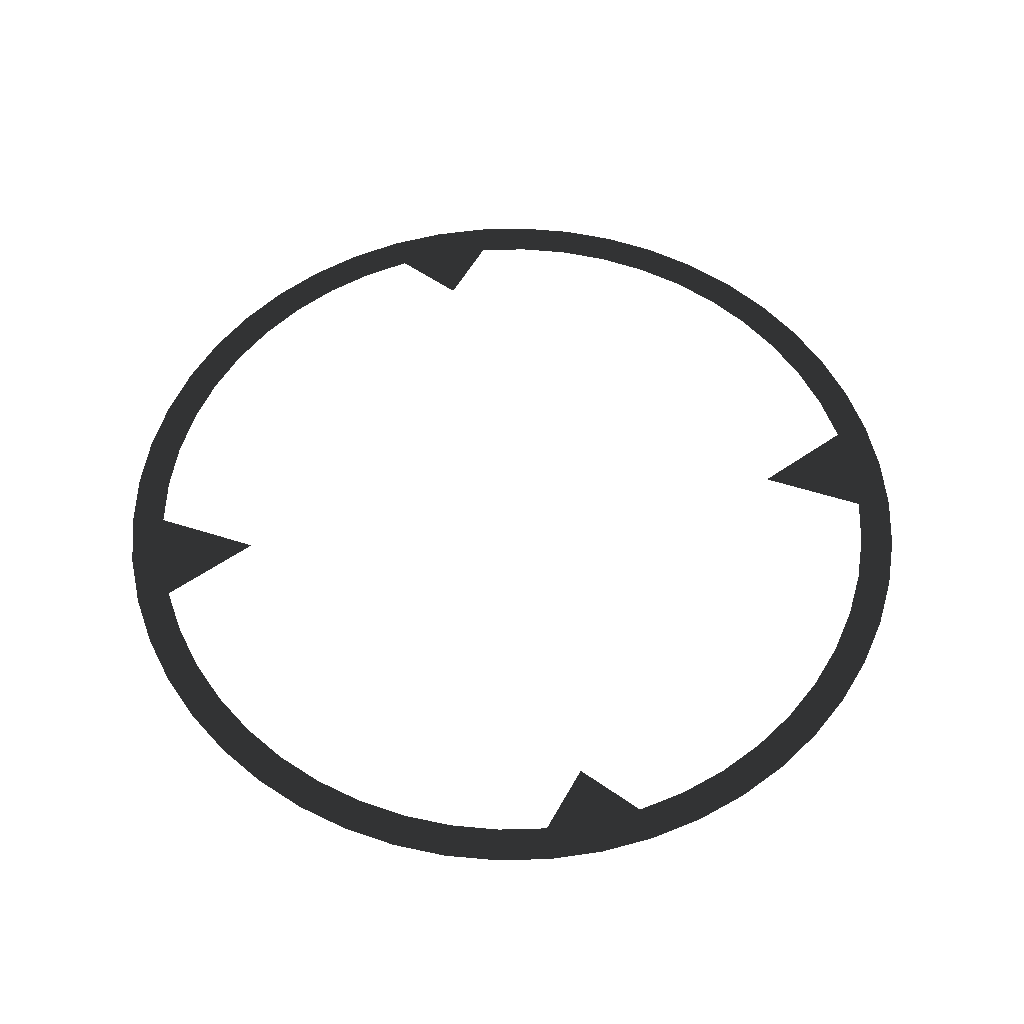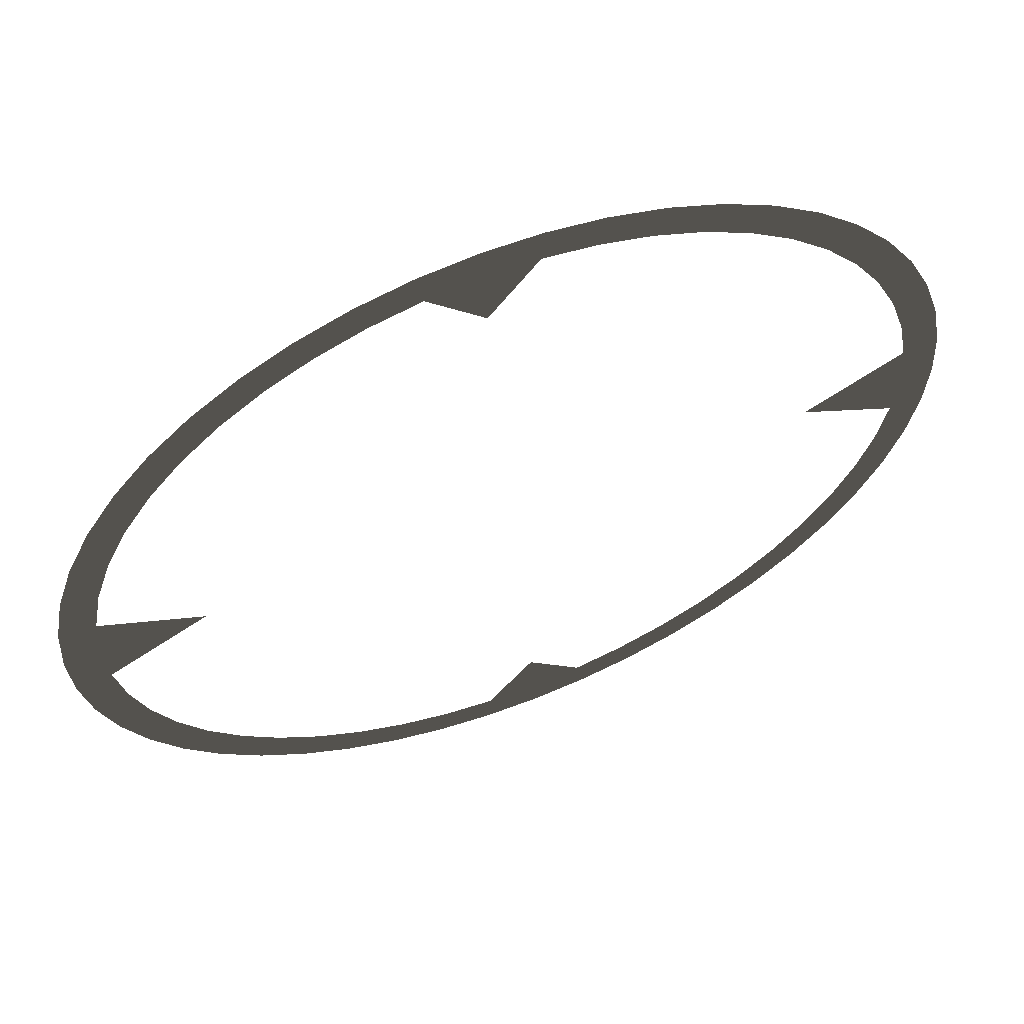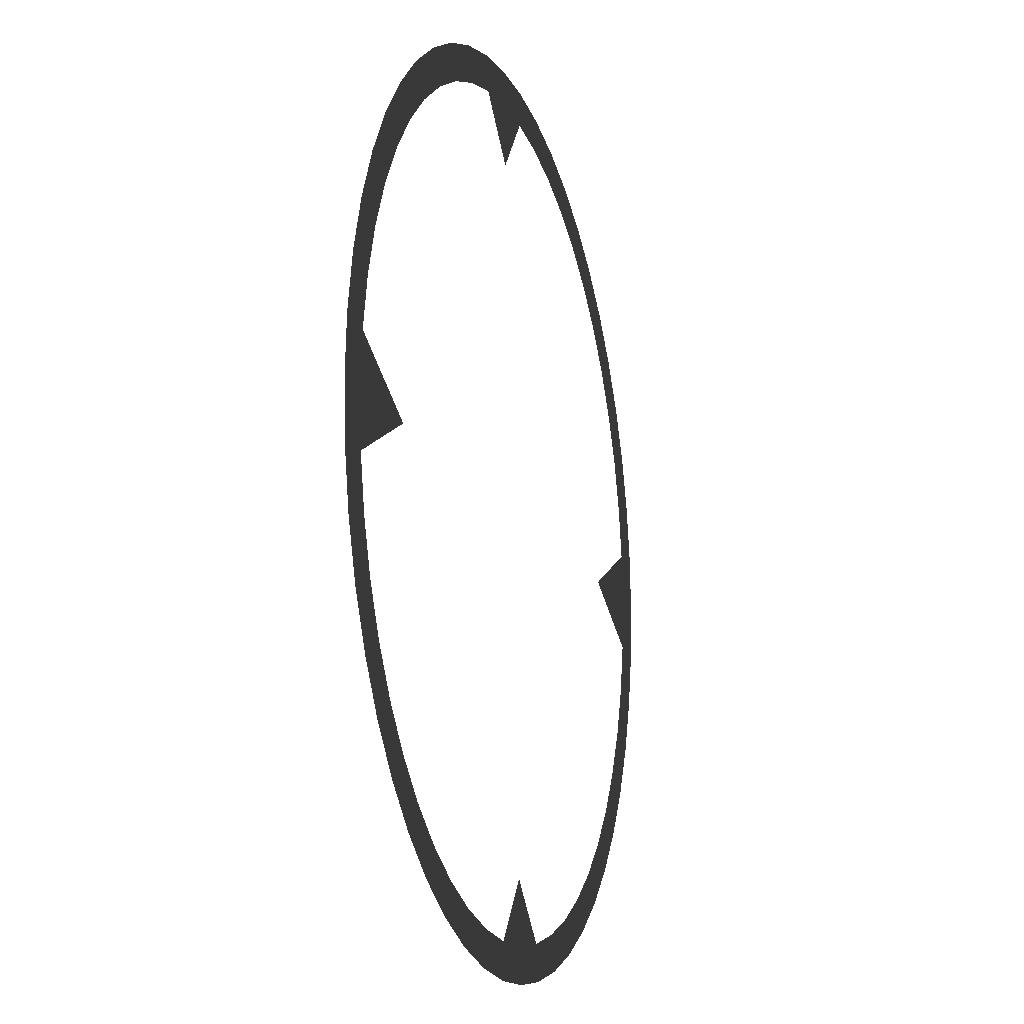
<metadata>
{"format":"obj","ext":"obj","renderer":"f3d","projection":"perspective","resolution":1024,"background":"white","views":[{"elev":55.8,"azim":-8.8,"up":"+Y"},{"elev":60.9,"azim":158.7,"up":"+Z"},{"elev":-14.8,"azim":107.4,"up":"+Z"}]}
</metadata>
<code>
g default
v 0.4057 0.7109 0
v 0.5366 0.7109 -0.06779
v 0.5239 0.7109 -0.1345
v 0.5029 0.7109 -0.1991
v 0.474 0.7109 -0.2606
v 0.4376 0.7109 -0.3179
v 0.3943 0.7109 -0.3703
v 0.3448 0.7109 -0.4168
v 0.2898 0.7109 -0.4567
v 0.2303 0.7109 -0.4894
v 0.1671 0.7109 -0.5144
v 0.1014 0.7109 -0.5313
v 0.03396 0.7109 -0.5398
v -0.02883 0.7109 -0.4582
v -0.1014 0.7109 -0.5313
v -0.1671 0.7109 -0.5144
v -0.2303 0.7109 -0.4894
v -0.2898 0.7109 -0.4567
v -0.3448 0.7109 -0.4168
v -0.3943 0.7109 -0.3703
v -0.4376 0.7109 -0.3179
v -0.474 0.7109 -0.2606
v -0.5029 0.7109 -0.1991
v -0.5239 0.7109 -0.1345
v -0.5366 0.7109 -0.06779
v -0.4057 0.7109 0
v -0.5366 0.7109 0.06779
v -0.5239 0.7109 0.1345
v -0.5029 0.7109 0.1991
v -0.474 0.7109 0.2606
v -0.4376 0.7109 0.3179
v -0.3943 0.7109 0.3703
v -0.3448 0.7109 0.4168
v -0.2898 0.7109 0.4567
v -0.2303 0.7109 0.4894
v -0.1671 0.7109 0.5144
v -0.1014 0.7109 0.5313
v -0.03396 0.7109 0.5398
v 0.02883 0.7109 0.4582
v 0.1014 0.7109 0.5313
v 0.1671 0.7109 0.5144
v 0.2303 0.7109 0.4894
v 0.2898 0.7109 0.4567
v 0.3448 0.7109 0.4168
v 0.3943 0.7109 0.3703
v 0.4376 0.7109 0.3179
v 0.474 0.7109 0.2606
v 0.5029 0.7109 0.1991
v 0.5239 0.7109 0.1345
v 0.5366 0.7109 0.06779
v 0.5879 0.7109 0
v 0.5833 0.7109 -0.07369
v 0.5695 0.7109 -0.1462
v 0.5466 0.7109 -0.2164
v 0.5152 0.7109 -0.2832
v 0.4756 0.7109 -0.3456
v 0.4286 0.7109 -0.4025
v 0.3748 0.7109 -0.453
v 0.315 0.7109 -0.4964
v 0.2503 0.7109 -0.532
v 0.1817 0.7109 -0.5592
v 0.1102 0.7109 -0.5775
v 0.03692 0.7109 -0.5868
v -0.03692 0.7109 -0.5868
v -0.1102 0.7109 -0.5775
v -0.1817 0.7109 -0.5592
v -0.2503 0.7109 -0.532
v -0.315 0.7109 -0.4964
v -0.3748 0.7109 -0.453
v -0.4286 0.7109 -0.4025
v -0.4756 0.7109 -0.3456
v -0.5152 0.7109 -0.2832
v -0.5466 0.7109 -0.2164
v -0.5695 0.7109 -0.1462
v -0.5833 0.7109 -0.07369
v -0.5879 0.7109 0
v -0.5833 0.7109 0.07369
v -0.5695 0.7109 0.1462
v -0.5466 0.7109 0.2164
v -0.5152 0.7109 0.2832
v -0.4756 0.7109 0.3456
v -0.4286 0.7109 0.4025
v -0.3748 0.7109 0.453
v -0.315 0.7109 0.4964
v -0.2503 0.7109 0.532
v -0.1817 0.7109 0.5592
v -0.1102 0.7109 0.5775
v -0.03692 0.7109 0.5868
v 0.03692 0.7109 0.5868
v 0.1102 0.7109 0.5775
v 0.1817 0.7109 0.5592
v 0.2503 0.7109 0.532
v 0.315 0.7109 0.4964
v 0.3748 0.7109 0.453
v 0.4286 0.7109 0.4025
v 0.4756 0.7109 0.3456
v 0.5152 0.7109 0.2832
v 0.5466 0.7109 0.2164
v 0.5695 0.7109 0.1462
v 0.5833 0.7109 0.07369
g ring2:pPipe1
f 2 1 51 52
f 3 2 52 53
f 4 3 53 54
f 5 4 54 55
f 6 5 55 56
f 7 6 56 57
f 8 7 57 58
f 9 8 58 59
f 10 9 59 60
f 11 10 60 61
f 12 11 61 62
f 13 12 62 63
f 14 13 63 64
f 15 14 64 65
f 16 15 65 66
f 17 16 66 67
f 18 17 67 68
f 19 18 68 69
f 20 19 69 70
f 21 20 70 71
f 22 21 71 72
f 23 22 72 73
f 24 23 73 74
f 25 24 74 75
f 26 25 75 76
f 27 26 76 77
f 28 27 77 78
f 29 28 78 79
f 30 29 79 80
f 31 30 80 81
f 32 31 81 82
f 33 32 82 83
f 34 33 83 84
f 35 34 84 85
f 36 35 85 86
f 37 36 86 87
f 38 37 87 88
f 39 38 88 89
f 40 39 89 90
f 41 40 90 91
f 42 41 91 92
f 43 42 92 93
f 44 43 93 94
f 45 44 94 95
f 46 45 95 96
f 47 46 96 97
f 48 47 97 98
f 49 48 98 99
f 50 49 99 100
f 1 50 100 51

</code>
